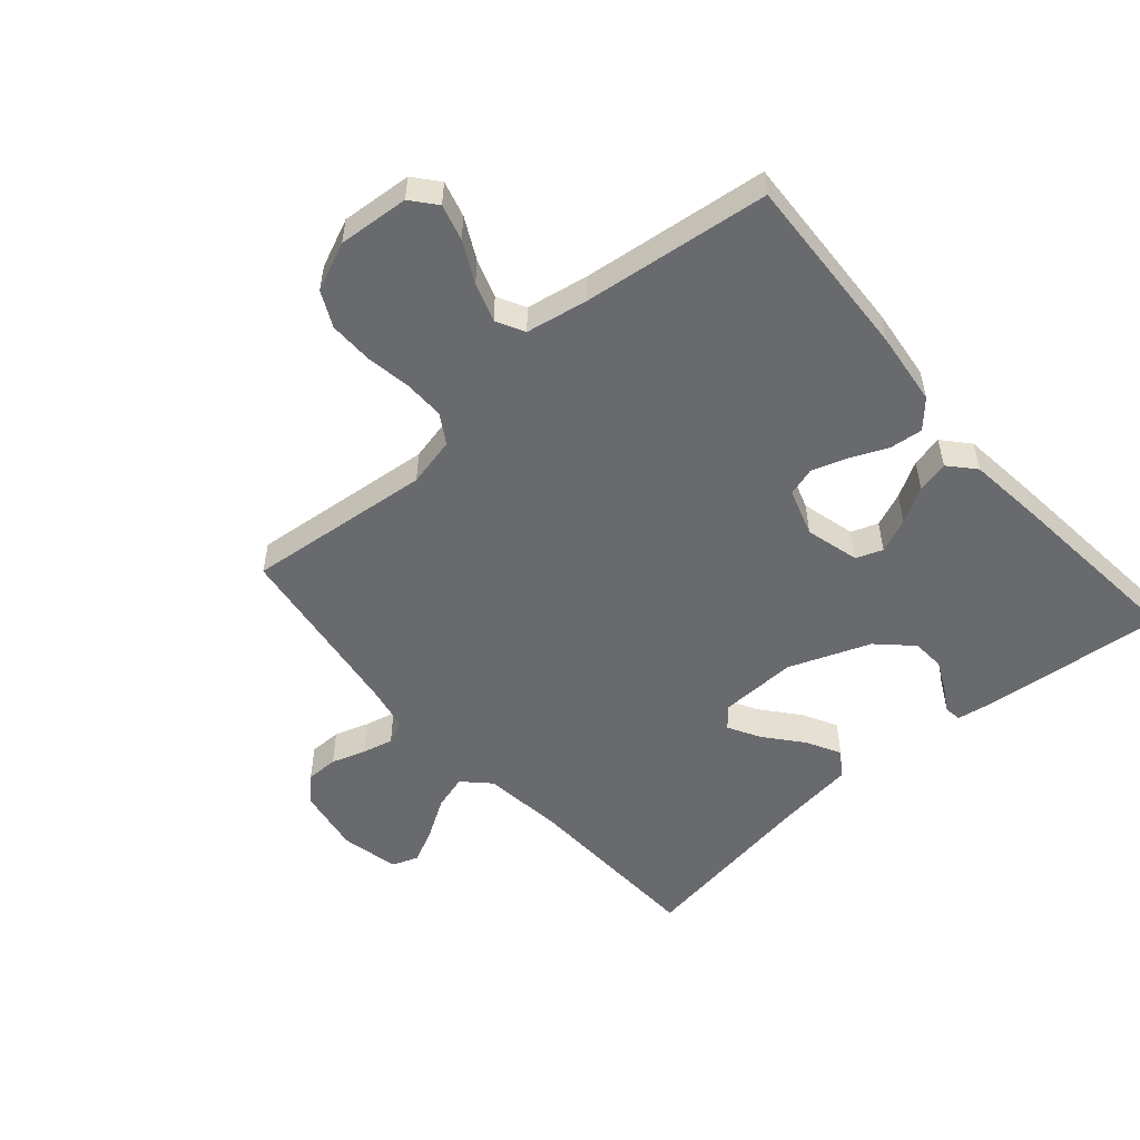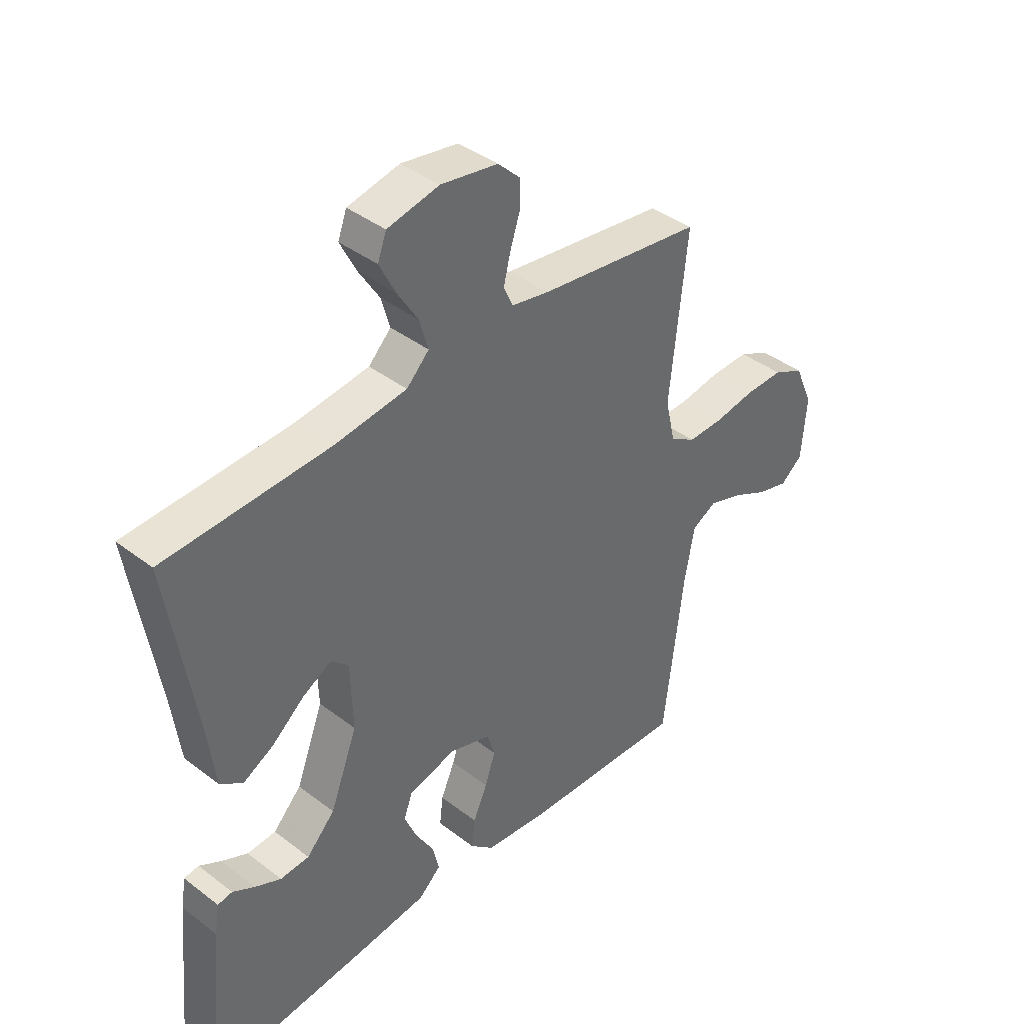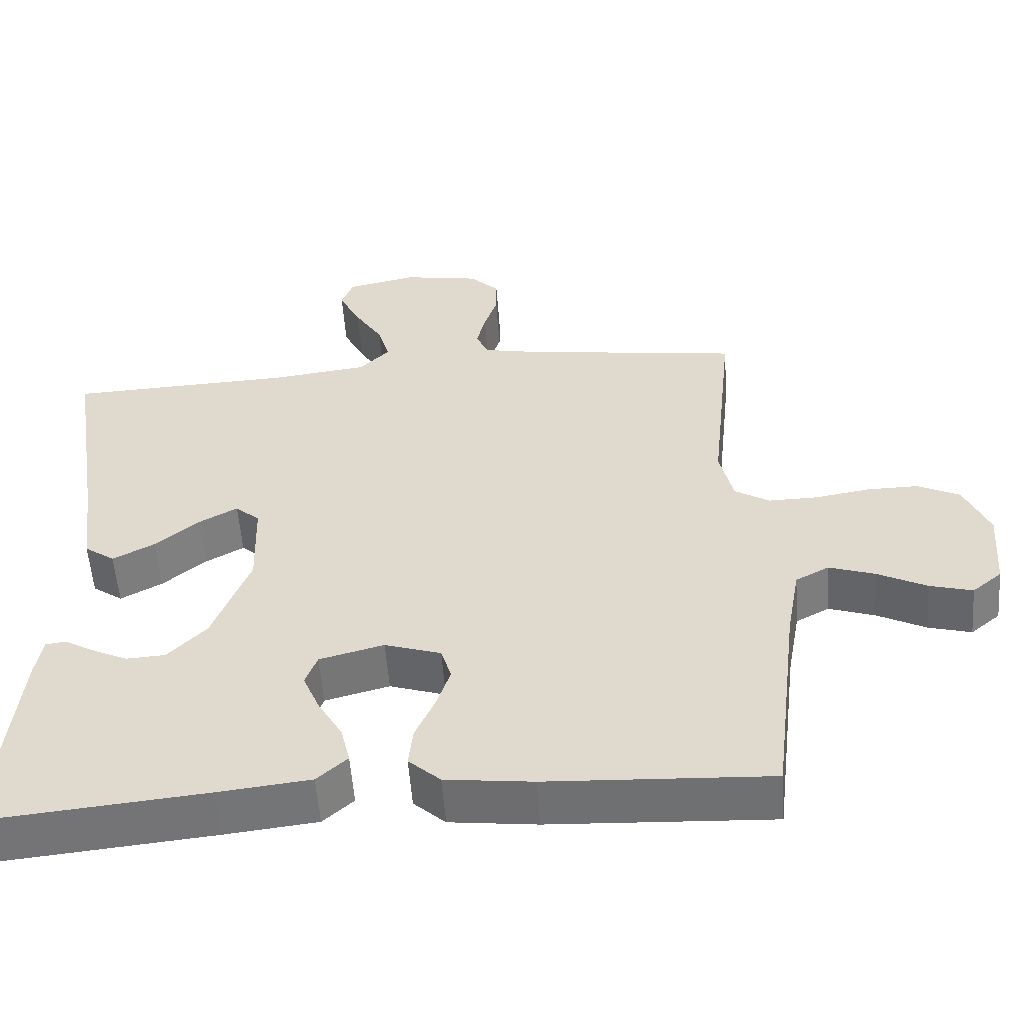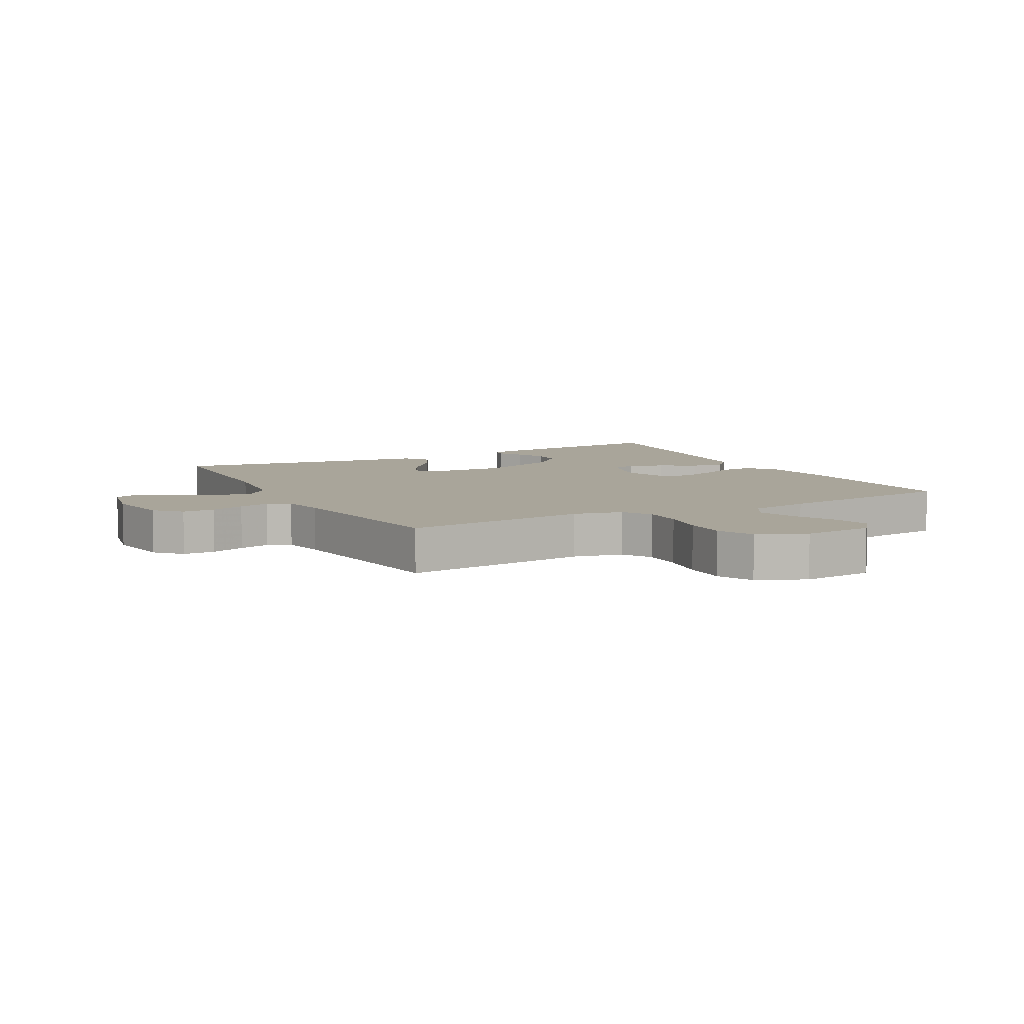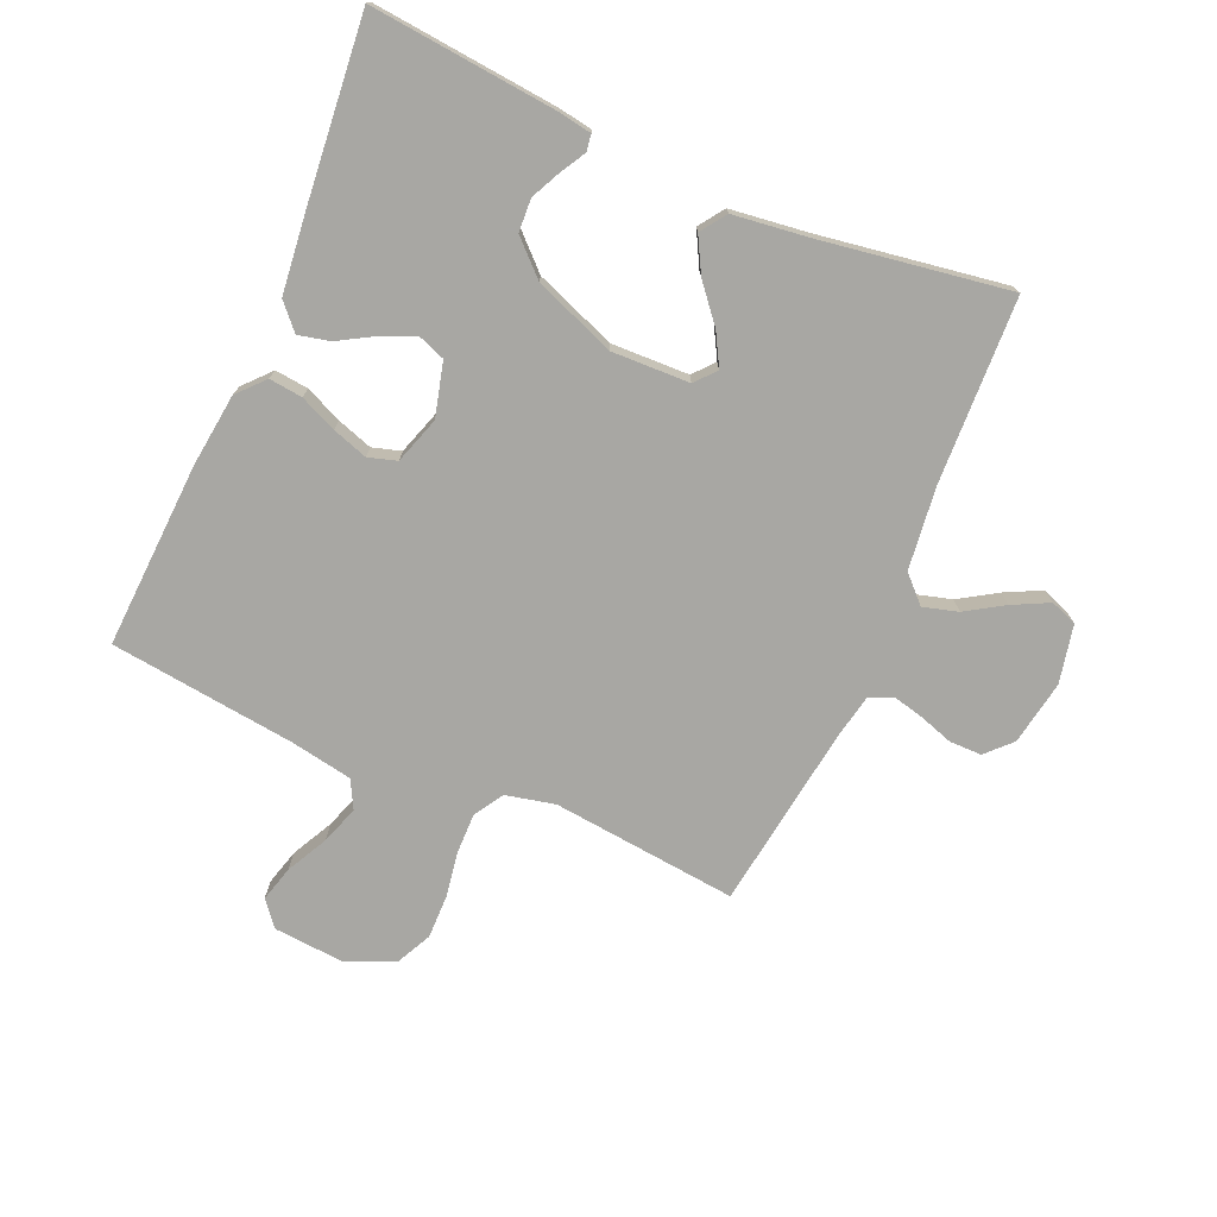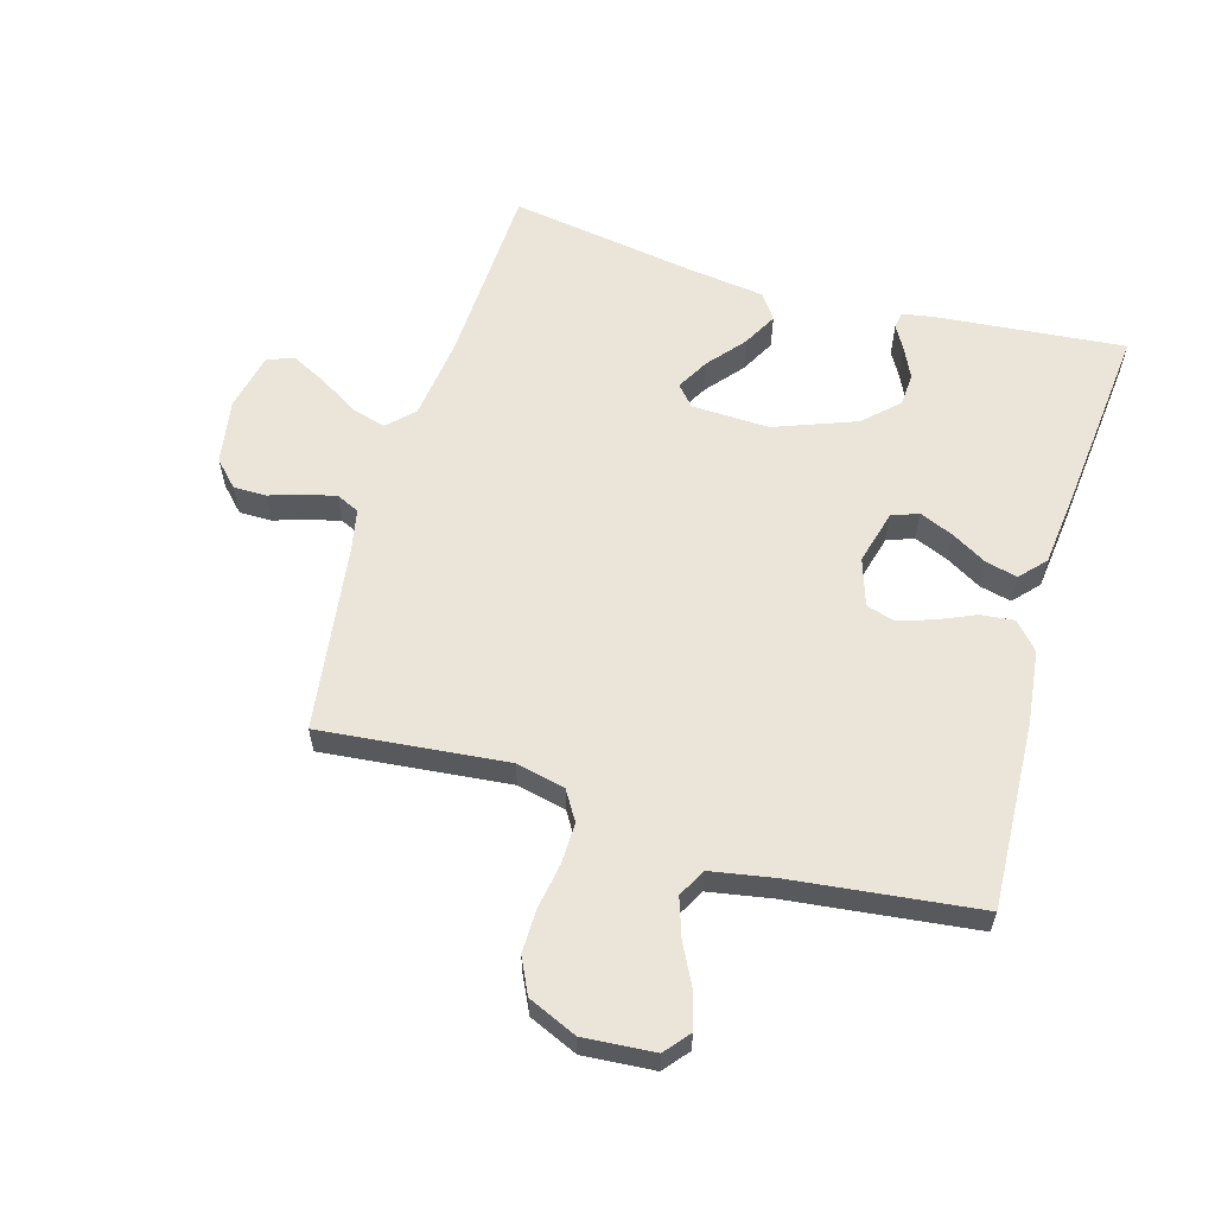
<metadata>
{"format":"obj","ext":"obj","renderer":"f3d","projection":"perspective","resolution":1024,"background":"white","views":[{"elev":-53.0,"azim":131.0,"up":"+Y"},{"elev":40.4,"azim":-46.8,"up":"+Z"},{"elev":-55.5,"azim":4.2,"up":"+Z"},{"elev":7.5,"azim":61.9,"up":"+Y"},{"elev":-74.5,"azim":-113.5,"up":"+Y"},{"elev":59.4,"azim":106.4,"up":"+Y"}]}
</metadata>
<code>
v 0.5 0.07 0.5
v 0.469 0.07 0.2
v 0.487 0.07 0.121
v 0.534 0.07 0.092
v 0.599 0.07 0.093
v 0.673 0.07 0.105
v 0.743 0.07 0.106
v 0.8 0.07 0.078
v 0.834 0.07 0
v 0.825 0.07 -0.114
v 0.785 0.07 -0.147
v 0.727 0.07 -0.131
v 0.661 0.07 -0.097
v 0.599 0.07 -0.076
v 0.554 0.07 -0.1
v 0.536 0.07 -0.2
v 0.5 0.07 -0.5
v 0.2 0.07 -0.485
v 0.082 0.07 -0.471
v 0.039 0.07 -0.432
v 0.045 0.07 -0.378
v 0.071 0.07 -0.319
v 0.09 0.07 -0.262
v 0.076 0.07 -0.216
v 0 0.07 -0.191
v -0.087 0.07 -0.214
v -0.103 0.07 -0.257
v -0.08 0.07 -0.312
v -0.047 0.07 -0.369
v -0.035 0.07 -0.42
v -0.076 0.07 -0.457
v -0.2 0.07 -0.471
v -0.5 0.07 -0.5
v -0.471 0.07 -0.2
v -0.462 0.07 -0.146
v -0.435 0.07 -0.142
v -0.395 0.07 -0.165
v -0.347 0.07 -0.188
v -0.294 0.07 -0.185
v -0.242 0.07 -0.131
v -0.192 0.07 0
v -0.196 0.07 0.125
v -0.229 0.07 0.154
v -0.281 0.07 0.125
v -0.34 0.07 0.076
v -0.396 0.07 0.046
v -0.437 0.07 0.075
v -0.453 0.07 0.2
v -0.5 0.07 0.5
v -0.2 0.07 0.512
v -0.068 0.07 0.528
v -0.027 0.07 0.569
v -0.043 0.07 0.625
v -0.081 0.07 0.686
v -0.11 0.07 0.744
v -0.094 0.07 0.787
v 0 0.07 0.807
v 0.104 0.07 0.789
v 0.144 0.07 0.75
v 0.144 0.07 0.698
v 0.126 0.07 0.643
v 0.114 0.07 0.593
v 0.131 0.07 0.556
v 0.2 0.07 0.542
v 0.5 0 0.5
v 0.469 0 0.2
v 0.487 0 0.121
v 0.534 0 0.092
v 0.599 0 0.093
v 0.673 0 0.105
v 0.743 0 0.106
v 0.8 0 0.078
v 0.834 0 0
v 0.825 0 -0.114
v 0.785 0 -0.147
v 0.727 0 -0.131
v 0.661 0 -0.097
v 0.599 0 -0.076
v 0.554 0 -0.1
v 0.536 0 -0.2
v 0.5 0 -0.5
v 0.2 0 -0.485
v 0.082 0 -0.471
v 0.039 0 -0.432
v 0.045 0 -0.378
v 0.071 0 -0.319
v 0.09 0 -0.262
v 0.076 0 -0.216
v 0 0 -0.191
v -0.087 0 -0.214
v -0.103 0 -0.257
v -0.08 0 -0.312
v -0.047 0 -0.369
v -0.035 0 -0.42
v -0.076 0 -0.457
v -0.2 0 -0.471
v -0.5 0 -0.5
v -0.471 0 -0.2
v -0.462 0 -0.146
v -0.435 0 -0.142
v -0.395 0 -0.165
v -0.347 0 -0.188
v -0.294 0 -0.185
v -0.242 0 -0.131
v -0.192 0 0
v -0.196 0 0.125
v -0.229 0 0.154
v -0.281 0 0.125
v -0.34 0 0.076
v -0.396 0 0.046
v -0.437 0 0.075
v -0.453 0 0.2
v -0.5 0 0.5
v -0.2 0 0.512
v -0.068 0 0.528
v -0.027 0 0.569
v -0.043 0 0.625
v -0.081 0 0.686
v -0.11 0 0.744
v -0.094 0 0.787
v 0 0 0.807
v 0.104 0 0.789
v 0.144 0 0.75
v 0.144 0 0.698
v 0.126 0 0.643
v 0.114 0 0.593
v 0.131 0 0.556
v 0.2 0 0.542
f 58 59 60 61
f 58 61 62
f 57 58 62
f 56 57 62 63
f 53 54 55 56
f 48 49 50
f 48 50 51
f 47 48 51
f 44 45 46 47
f 43 44 47 51
f 42 43 51 52
f 34 35 36 37
f 34 37 38
f 33 34 38 39
f 28 29 30 31
f 27 28 31 32
f 26 27 32 33
f 19 20 21 22
f 19 22 23
f 16 17 18 19
f 15 16 19 23
f 14 15 23 24
f 10 11 12 13
f 10 13 14
f 9 10 14
f 5 6 7 8
f 4 5 8 9
f 64 1 2
f 63 64 2 3
f 53 56 63 3
f 41 42 52
f 26 33 39 40
f 25 26 40 41
f 24 25 41 52
f 4 9 14 24
f 3 4 24
f 52 53 3
f 3 24 52
f 125 124 123 122
f 126 125 122
f 126 122 121
f 127 126 121 120
f 120 119 118 117
f 114 113 112
f 115 114 112
f 115 112 111
f 111 110 109 108
f 115 111 108 107
f 116 115 107 106
f 101 100 99 98
f 102 101 98
f 103 102 98 97
f 95 94 93 92
f 96 95 92 91
f 97 96 91 90
f 86 85 84 83
f 87 86 83
f 83 82 81 80
f 87 83 80 79
f 88 87 79 78
f 77 76 75 74
f 78 77 74
f 78 74 73
f 72 71 70 69
f 73 72 69 68
f 66 65 128
f 67 66 128 127
f 67 127 120 117
f 116 106 105
f 104 103 97 90
f 105 104 90 89
f 116 105 89 88
f 88 78 73 68
f 88 68 67
f 67 117 116
f 116 88 67
f 1 65 66 2
f 2 66 67 3
f 3 67 68 4
f 4 68 69 5
f 5 69 70 6
f 6 70 71 7
f 7 71 72 8
f 8 72 73 9
f 9 73 74 10
f 10 74 75 11
f 11 75 76 12
f 12 76 77 13
f 13 77 78 14
f 14 78 79 15
f 15 79 80 16
f 16 80 81 17
f 17 81 82 18
f 18 82 83 19
f 19 83 84 20
f 20 84 85 21
f 21 85 86 22
f 22 86 87 23
f 23 87 88 24
f 24 88 89 25
f 25 89 90 26
f 26 90 91 27
f 27 91 92 28
f 28 92 93 29
f 29 93 94 30
f 30 94 95 31
f 31 95 96 32
f 32 96 97 33
f 33 97 98 34
f 34 98 99 35
f 35 99 100 36
f 36 100 101 37
f 37 101 102 38
f 38 102 103 39
f 39 103 104 40
f 40 104 105 41
f 41 105 106 42
f 42 106 107 43
f 43 107 108 44
f 44 108 109 45
f 45 109 110 46
f 46 110 111 47
f 47 111 112 48
f 48 112 113 49
f 49 113 114 50
f 50 114 115 51
f 51 115 116 52
f 52 116 117 53
f 53 117 118 54
f 54 118 119 55
f 55 119 120 56
f 56 120 121 57
f 57 121 122 58
f 58 122 123 59
f 59 123 124 60
f 60 124 125 61
f 61 125 126 62
f 62 126 127 63
f 63 127 128 64
f 64 128 65 1

</code>
